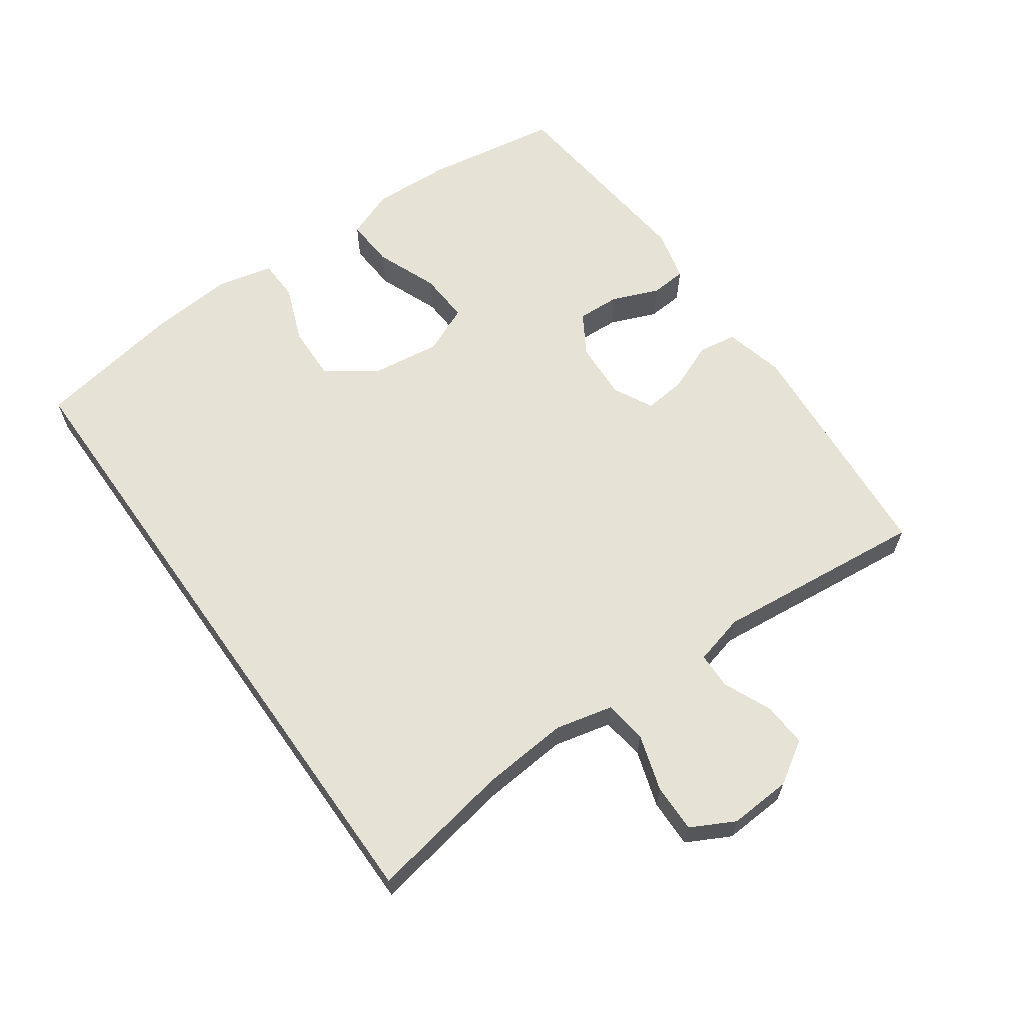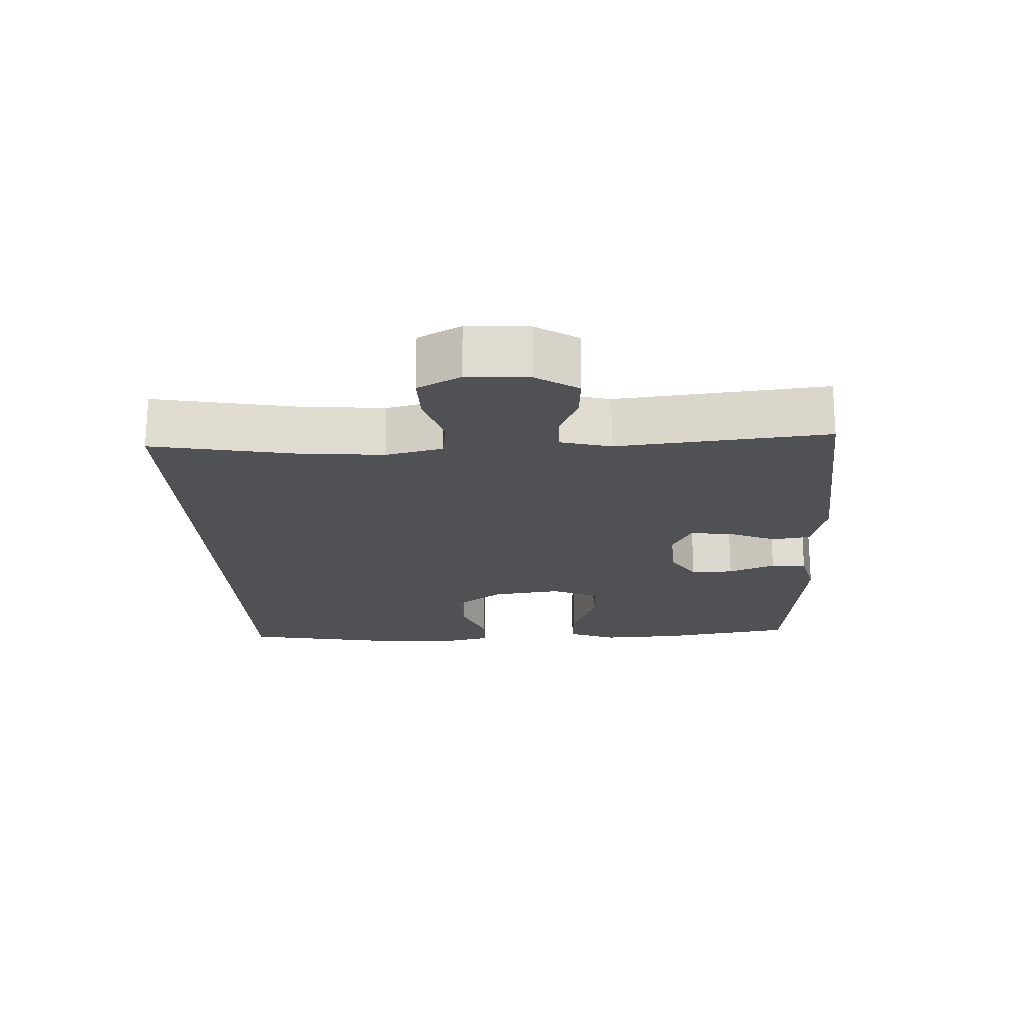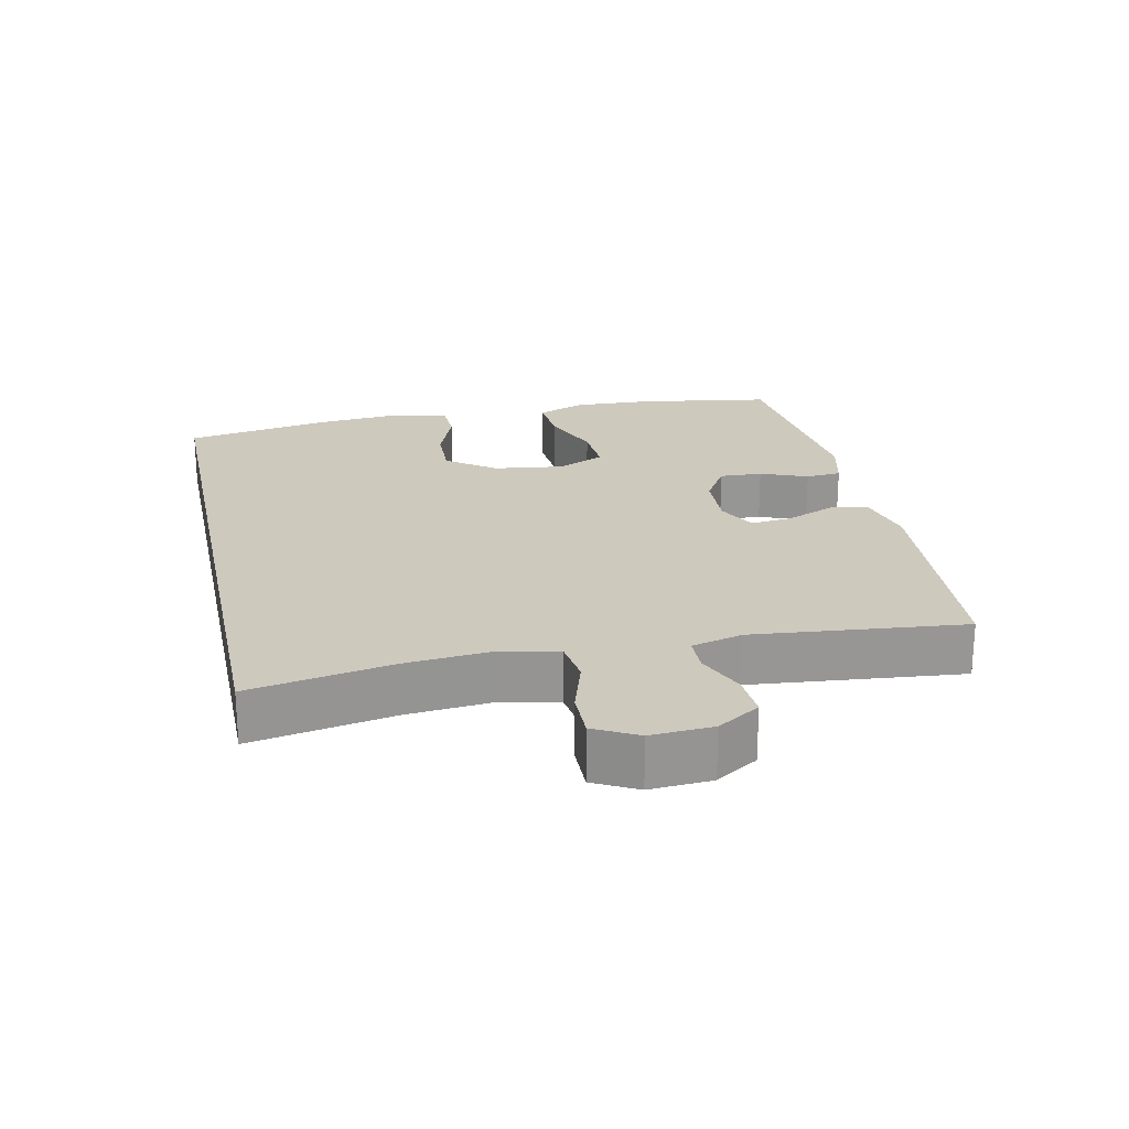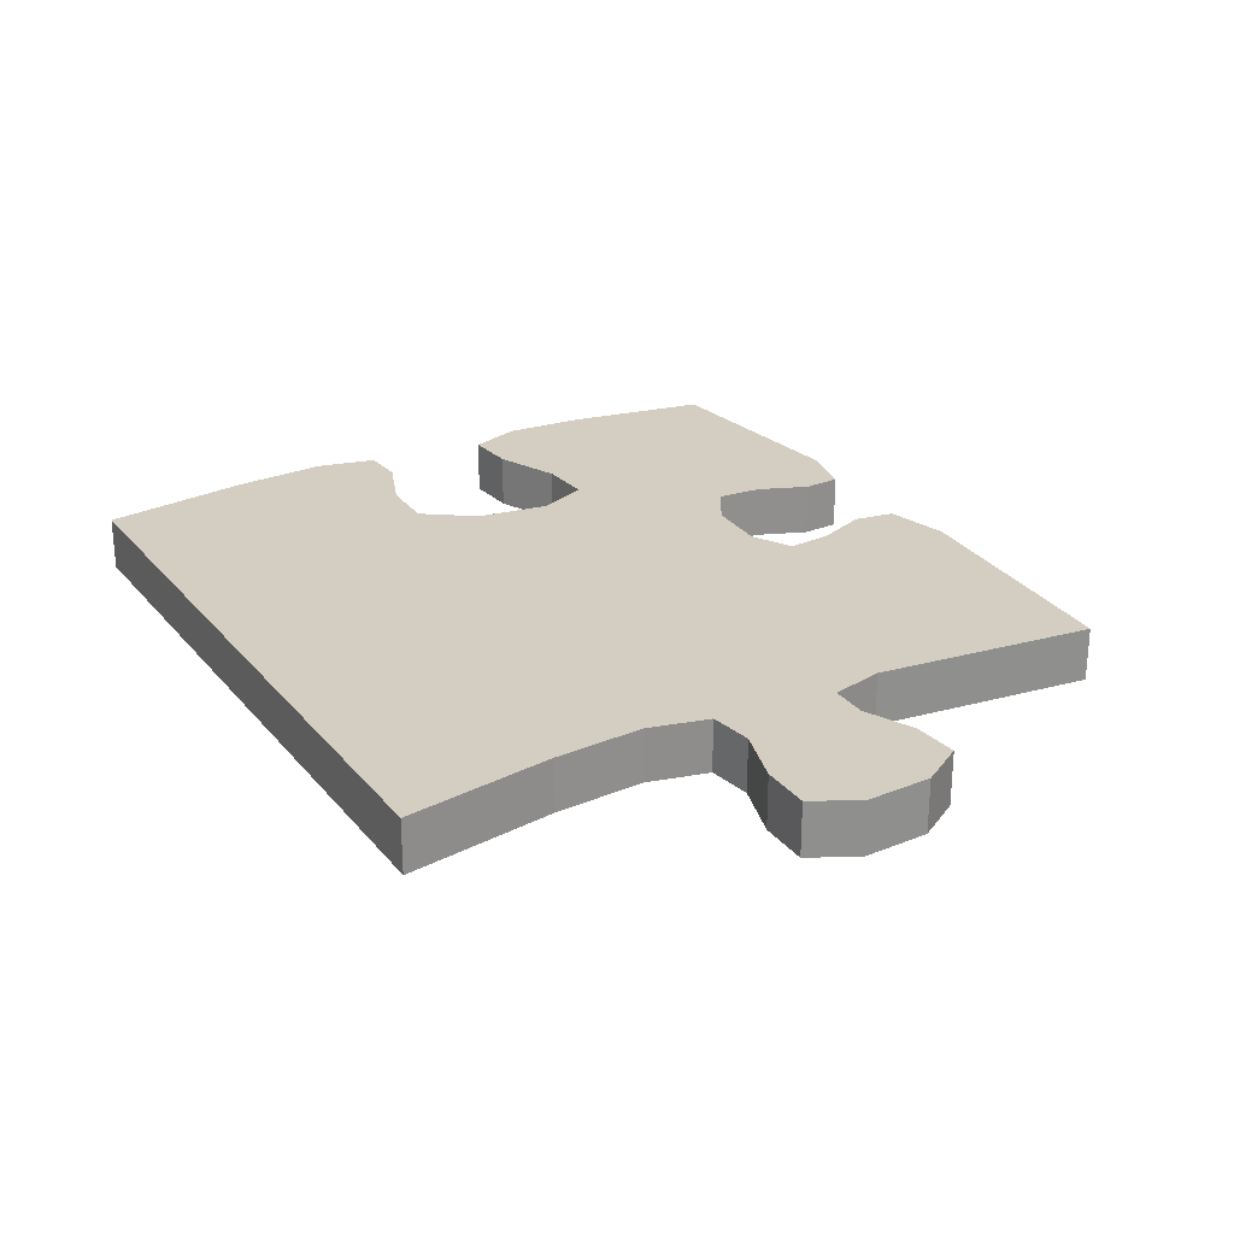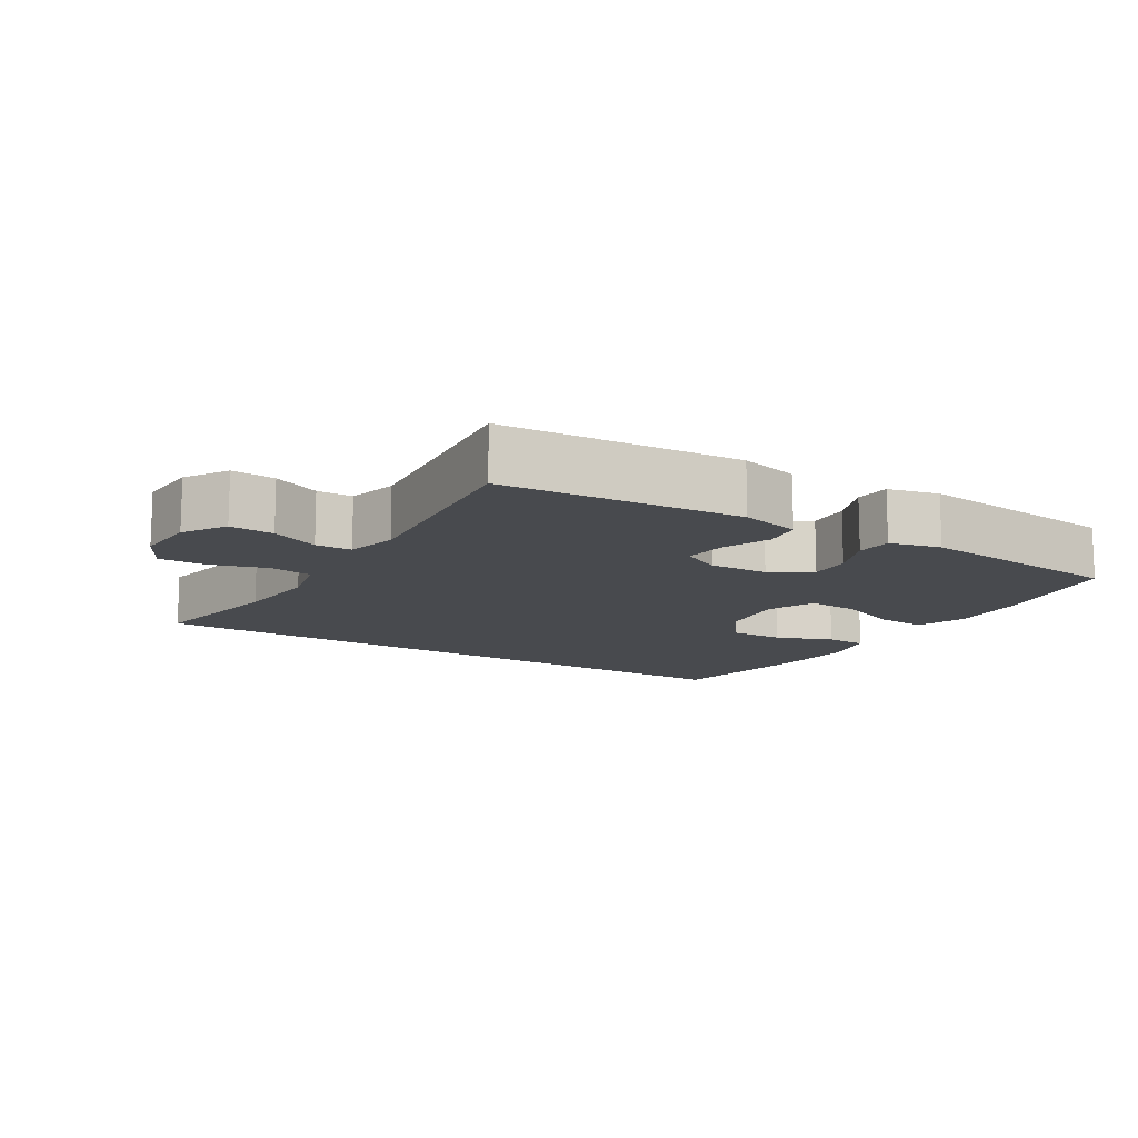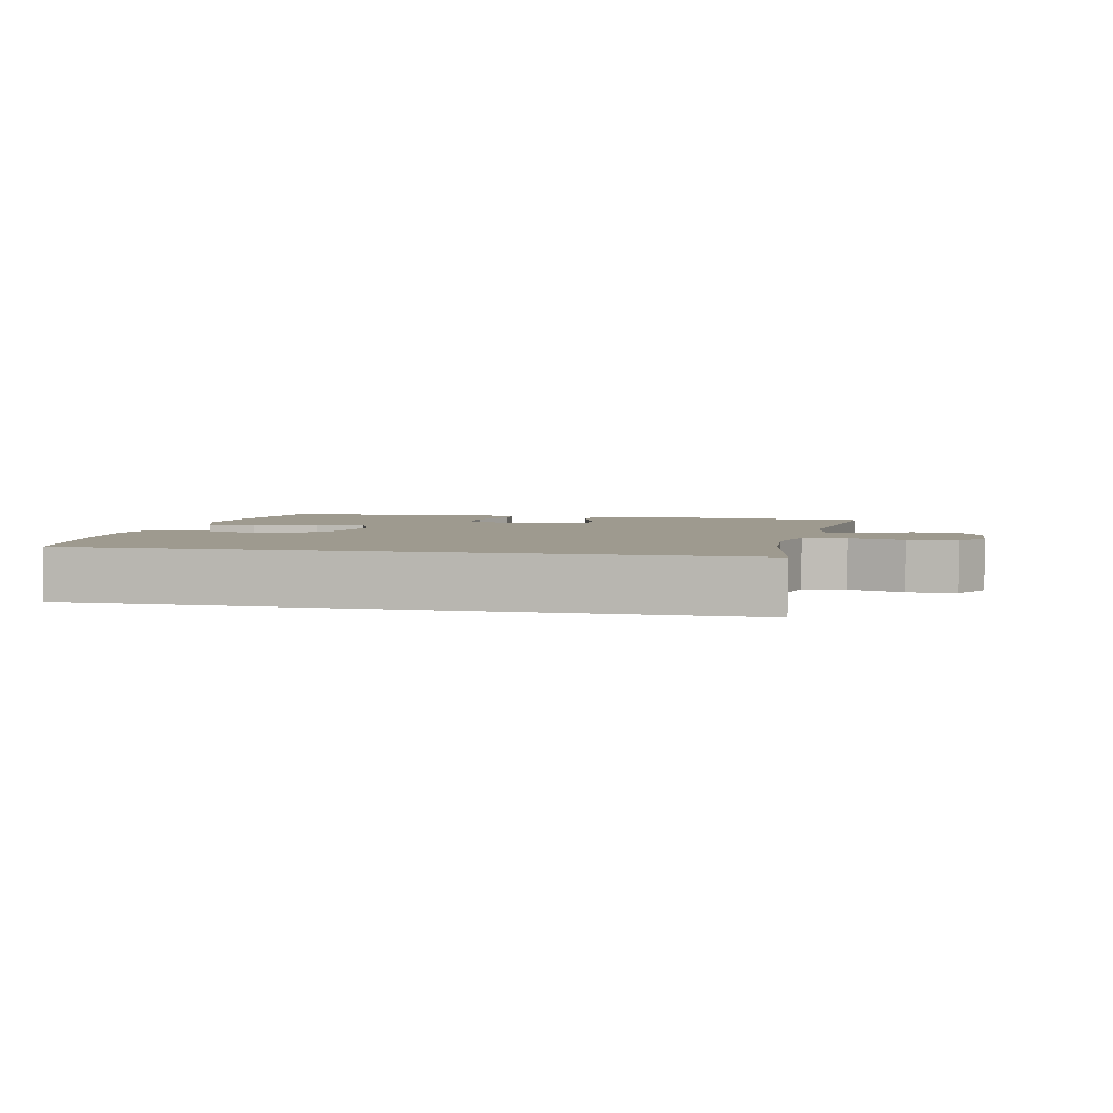
<metadata>
{"format":"obj","ext":"obj","renderer":"f3d","projection":"perspective","resolution":1024,"background":"white","views":[{"elev":63.0,"azim":54.7,"up":"+Y"},{"elev":-19.8,"azim":92.7,"up":"+Y"},{"elev":22.6,"azim":77.9,"up":"+Y"},{"elev":25.1,"azim":60.2,"up":"+Y"},{"elev":-12.8,"azim":148.4,"up":"+Y"},{"elev":3.7,"azim":12.9,"up":"+Y"}]}
</metadata>
<code>
o path9112
v -0.2088 0.0375 -0.5326
v -0.1314 0.0375 -0.5133
v -0.1271 0.0375 -0.4594
v -0.1557 0.0375 -0.388
v -0.1588 0.0375 -0.3232
v -0.09705 0.0375 -0.2855
v -0.00807 0.0375 -0.2807
v 0.05141 0.0375 -0.3113
v 0.04455 0.0375 -0.3748
v 0.01416 0.0375 -0.4491
v 0.02293 0.0375 -0.5072
v 0.1137 0.0375 -0.5295
v 0.4763 0.0375 -0.5006
v 0.4439 0.0375 -0.1799
v 0.4634 0.0375 -0.103
v 0.5181 0.0375 -0.1016
v 0.591 0.0375 -0.1334
v 0.6579 0.0375 -0.1377
v 0.6983 0.0375 -0.07341
v 0.7038 0.0375 0.02081
v 0.6693 0.0375 0.08651
v 0.5962 0.0375 0.08519
v 0.5109 0.0375 0.0583
v 0.4462 0.0375 0.06725
v 0.4258 0.0375 0.1542
v 0.4371 0.0375 0.2846
v 0.4763 0.0375 0.5011
v -0.5256 0.0375 0.5011
v -0.5641 0.0375 0.2814
v -0.5753 0.0375 0.1504
v -0.556 0.0375 0.06605
v -0.4932 0.0375 0.06388
v -0.4067 0.0375 0.09749
v -0.3244 0.0375 0.1
v -0.271 0.0375 0.02671
v -0.2568 0.0375 -0.07899
v -0.2887 0.0375 -0.1515
v -0.3664 0.0375 -0.1472
v -0.4607 0.0375 -0.1099
v -0.5354 0.0375 -0.1052
v -0.5638 0.0375 -0.179
v -0.5584 0.0375 -0.2983
v -0.5256 0.0375 -0.5006
v -0.2088 -0.0375 -0.5326
v -0.1314 -0.0375 -0.5133
v -0.1271 -0.0375 -0.4594
v -0.1557 -0.0375 -0.388
v -0.1588 -0.0375 -0.3232
v -0.09705 -0.0375 -0.2855
v -0.00807 -0.0375 -0.2807
v 0.05141 -0.0375 -0.3113
v 0.04455 -0.0375 -0.3748
v 0.01416 -0.0375 -0.4491
v 0.02293 -0.0375 -0.5072
v 0.1137 -0.0375 -0.5295
v 0.4763 -0.0375 -0.5006
v 0.4439 -0.0375 -0.1799
v 0.4634 -0.0375 -0.103
v 0.5181 -0.0375 -0.1016
v 0.591 -0.0375 -0.1334
v 0.6579 -0.0375 -0.1377
v 0.6983 -0.0375 -0.07341
v 0.7038 -0.0375 0.02081
v 0.6693 -0.0375 0.08651
v 0.5962 -0.0375 0.08519
v 0.5109 -0.0375 0.0583
v 0.4462 -0.0375 0.06725
v 0.4258 -0.0375 0.1542
v 0.4371 -0.0375 0.2846
v 0.4763 -0.0375 0.5011
v -0.5256 -0.0375 0.5011
v -0.5641 -0.0375 0.2814
v -0.5753 -0.0375 0.1504
v -0.556 -0.0375 0.06605
v -0.4932 -0.0375 0.06388
v -0.4067 -0.0375 0.09749
v -0.3244 -0.0375 0.1
v -0.271 -0.0375 0.02671
v -0.2568 -0.0375 -0.07899
v -0.2887 -0.0375 -0.1515
v -0.3664 -0.0375 -0.1472
v -0.4607 -0.0375 -0.1099
v -0.5354 -0.0375 -0.1052
v -0.5638 -0.0375 -0.179
v -0.5584 -0.0375 -0.2983
v -0.5256 -0.0375 -0.5006
v -0.2088 0.0375 -0.5326
v -0.1314 0.0375 -0.5133
v -0.1314 0.0375 -0.5133
v 0.02293 0.0375 -0.5072
v 0.02293 0.0375 -0.5072
v 0.1137 0.0375 -0.5295
v -0.1271 0.0375 -0.4594
v 0.01416 0.0375 -0.4491
v -0.5256 0.0375 -0.5006
v -0.5256 0.0375 -0.5006
v 0.4763 0.0375 -0.5006
v 0.4763 0.0375 -0.5006
v -0.1557 0.0375 -0.388
v 0.04455 0.0375 -0.3748
v -0.5584 0.0375 -0.2983
v -0.1588 0.0375 -0.3232
v -0.1588 0.0375 -0.3232
v 0.05141 0.0375 -0.3113
v 0.05141 0.0375 -0.3113
v -0.09705 0.0375 -0.2855
v -0.00807 0.0375 -0.2807
v 0.4439 0.0375 -0.1799
v -0.5638 0.0375 -0.179
v 0.4634 0.0375 -0.103
v 0.4634 0.0375 -0.103
v -0.5354 0.0375 -0.1052
v -0.5354 0.0375 -0.1052
v -0.2887 0.0375 -0.1515
v -0.2887 0.0375 -0.1515
v -0.3664 0.0375 -0.1472
v -0.2568 0.0375 -0.07899
v -0.4607 0.0375 -0.1099
v 0.591 0.0375 -0.1334
v 0.6579 0.0375 -0.1377
v 0.6579 0.0375 -0.1377
v 0.6983 0.0375 -0.07341
v 0.5181 0.0375 -0.1016
v -0.271 0.0375 0.02671
v 0.7038 0.0375 0.02081
v 0.6693 0.0375 0.08651
v 0.6693 0.0375 0.08651
v -0.3244 0.0375 0.1
v 0.5109 0.0375 0.0583
v 0.4462 0.0375 0.06725
v 0.4462 0.0375 0.06725
v 0.5962 0.0375 0.08519
v -0.556 0.0375 0.06605
v -0.556 0.0375 0.06605
v -0.4932 0.0375 0.06388
v -0.4067 0.0375 0.09749
v -0.5753 0.0375 0.1504
v 0.4258 0.0375 0.1542
v -0.5641 0.0375 0.2814
v 0.4371 0.0375 0.2846
v -0.5256 0.0375 0.5011
v -0.5256 0.0375 0.5011
v 0.4763 0.0375 0.5011
v 0.4763 0.0375 0.5011
v -0.2088 -0.0375 -0.5326
v -0.1314 -0.0375 -0.5133
v -0.1314 -0.0375 -0.5133
v 0.02293 -0.0375 -0.5072
v 0.02293 -0.0375 -0.5072
v 0.1137 -0.0375 -0.5295
v -0.1271 -0.0375 -0.4594
v 0.01416 -0.0375 -0.4491
v -0.5256 -0.0375 -0.5006
v -0.5256 -0.0375 -0.5006
v 0.4763 -0.0375 -0.5006
v 0.4763 -0.0375 -0.5006
v -0.1557 -0.0375 -0.388
v 0.04455 -0.0375 -0.3748
v -0.5584 -0.0375 -0.2983
v -0.1588 -0.0375 -0.3232
v -0.1588 -0.0375 -0.3232
v 0.05141 -0.0375 -0.3113
v 0.05141 -0.0375 -0.3113
v -0.09705 -0.0375 -0.2855
v -0.00807 -0.0375 -0.2807
v 0.4439 -0.0375 -0.1799
v -0.5638 -0.0375 -0.179
v 0.4634 -0.0375 -0.103
v 0.4634 -0.0375 -0.103
v -0.5354 -0.0375 -0.1052
v -0.5354 -0.0375 -0.1052
v -0.2887 -0.0375 -0.1515
v -0.2887 -0.0375 -0.1515
v -0.3664 -0.0375 -0.1472
v -0.2568 -0.0375 -0.07899
v -0.4607 -0.0375 -0.1099
v 0.591 -0.0375 -0.1334
v 0.6579 -0.0375 -0.1377
v 0.6579 -0.0375 -0.1377
v 0.6983 -0.0375 -0.07341
v 0.5181 -0.0375 -0.1016
v -0.271 -0.0375 0.02671
v 0.7038 -0.0375 0.02081
v 0.6693 -0.0375 0.08651
v 0.6693 -0.0375 0.08651
v -0.3244 -0.0375 0.1
v 0.5109 -0.0375 0.0583
v 0.4462 -0.0375 0.06725
v 0.4462 -0.0375 0.06725
v 0.5962 -0.0375 0.08519
v -0.556 -0.0375 0.06605
v -0.556 -0.0375 0.06605
v -0.4932 -0.0375 0.06388
v -0.4067 -0.0375 0.09749
v -0.5753 -0.0375 0.1504
v 0.4258 -0.0375 0.1542
v -0.5641 -0.0375 0.2814
v 0.4371 -0.0375 0.2846
v -0.5256 -0.0375 0.5011
v -0.5256 -0.0375 0.5011
v 0.4763 -0.0375 0.5011
v 0.4763 -0.0375 0.5011
f 198 182 196
f 153 157 159
f 165 182 175
f 150 158 152
f 170 167 176
f 188 162 168
f 174 159 160
f 182 198 186
f 151 145 146
f 165 175 164
f 190 183 184
f 168 162 166
f 145 157 153
f 150 152 148
f 168 181 187
f 150 162 158
f 195 194 197
f 180 190 177
f 160 159 157
f 196 165 188
f 199 186 201
f 175 172 164
f 164 172 160
f 194 195 193
f 197 186 199
f 191 193 195
f 197 194 186
f 201 186 198
f 196 182 165
f 155 162 150
f 172 174 160
f 180 177 178
f 176 167 174
f 157 145 151
f 177 190 181
f 188 168 187
f 188 165 162
f 180 183 190
f 187 181 190
f 159 174 167
f 166 162 155
f 1 89 147 44
f 91 12 55 149
f 2 3 46 45
f 10 11 54 53
f 96 1 44 154
f 12 98 156 55
f 3 4 47 46
f 9 10 53 52
f 42 43 86 85
f 4 103 161 47
f 105 9 52 163
f 5 6 49 48
f 7 8 51 50
f 13 14 57 56
f 41 42 85 84
f 6 7 50 49
f 14 111 169 57
f 113 41 84 171
f 115 38 81 173
f 36 37 80 79
f 39 40 83 82
f 38 39 82 81
f 17 121 179 60
f 18 19 62 61
f 16 17 60 59
f 15 16 59 58
f 35 36 79 78
f 19 20 63 62
f 20 127 185 63
f 34 35 78 77
f 23 131 189 66
f 22 23 66 65
f 21 22 65 64
f 134 32 75 192
f 32 33 76 75
f 30 31 74 73
f 24 25 68 67
f 33 34 77 76
f 29 30 73 72
f 25 26 69 68
f 142 29 72 200
f 144 28 71 202
f 26 27 70 69
f 140 138 124
f 95 101 99
f 107 117 124
f 92 94 100
f 112 118 109
f 130 110 104
f 116 102 101
f 124 128 140
f 93 88 87
f 107 106 117
f 132 126 125
f 110 108 104
f 87 95 99
f 92 90 94
f 110 129 123
f 92 100 104
f 137 139 136
f 122 119 132
f 102 99 101
f 138 130 107
f 141 143 128
f 117 106 114
f 106 102 114
f 136 135 137
f 139 141 128
f 133 137 135
f 139 128 136
f 143 140 128
f 138 107 124
f 97 92 104
f 114 102 116
f 122 120 119
f 118 116 109
f 99 93 87
f 119 123 132
f 130 129 110
f 130 104 107
f 122 132 125
f 129 132 123
f 101 109 116
f 108 97 104

</code>
